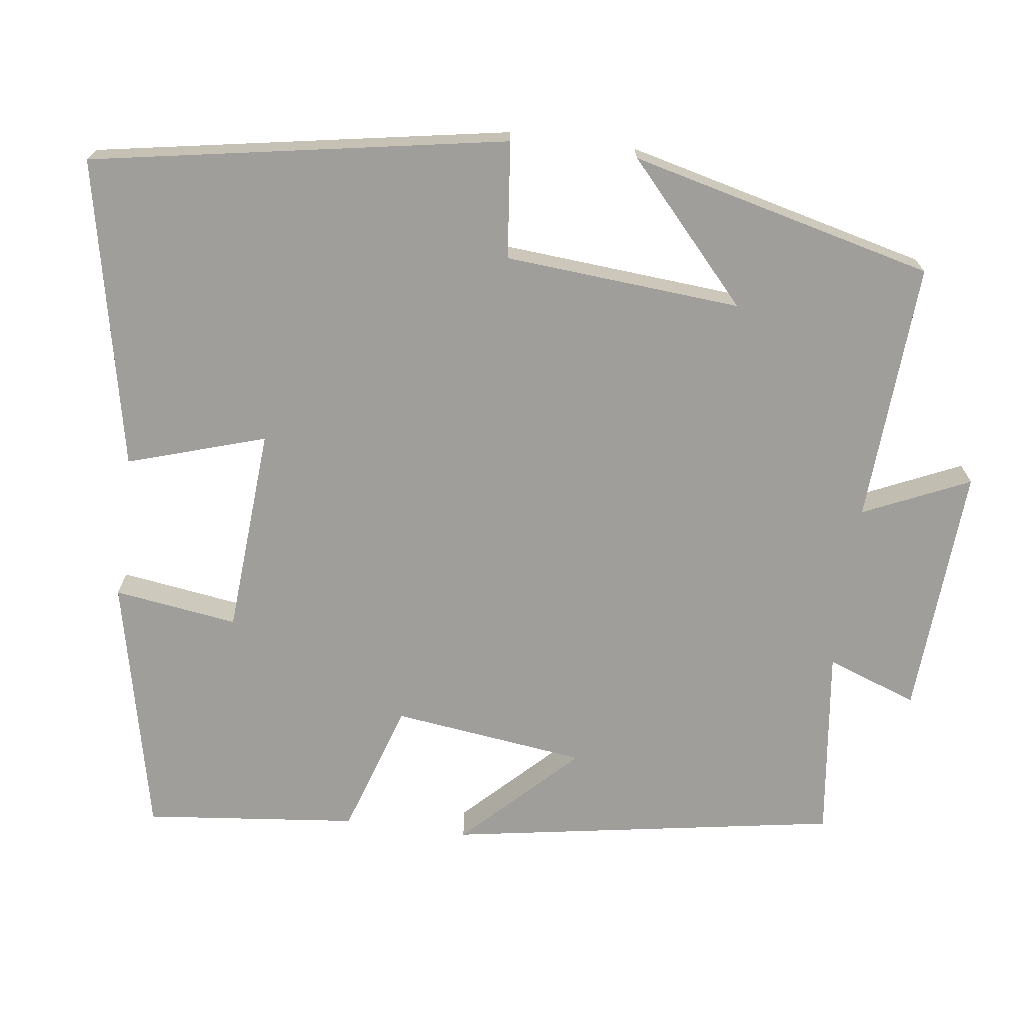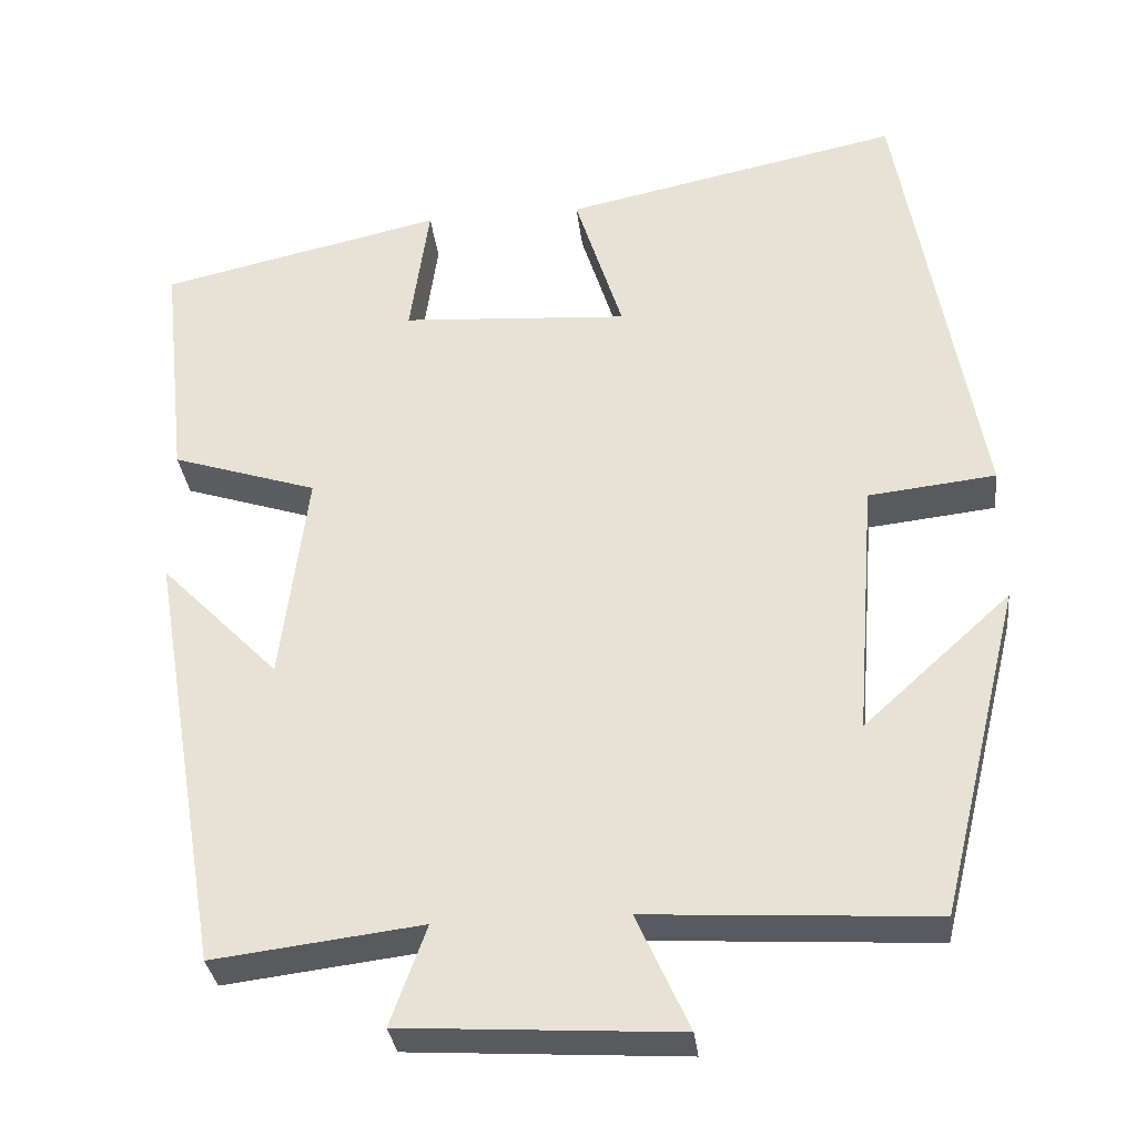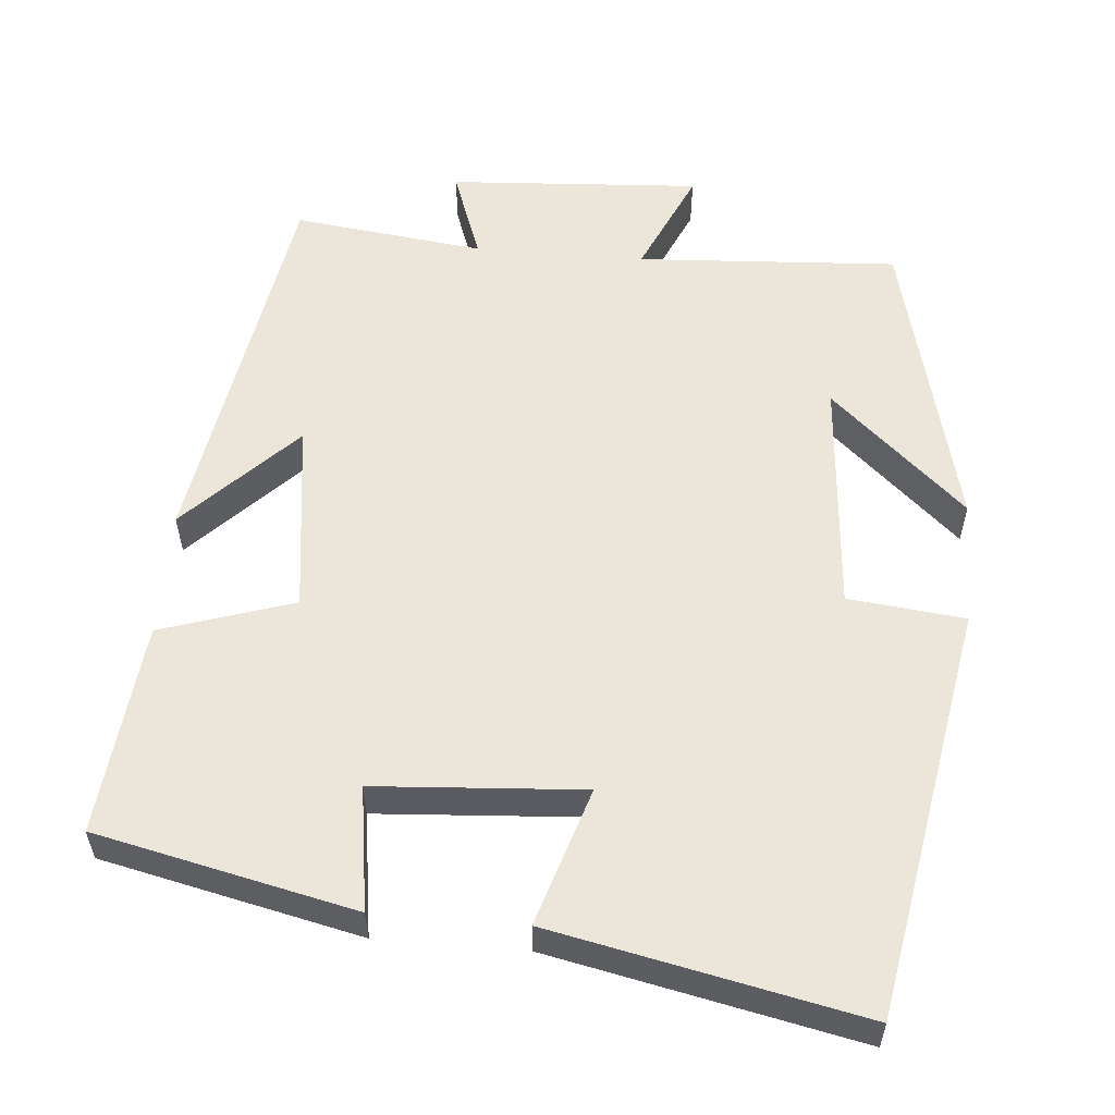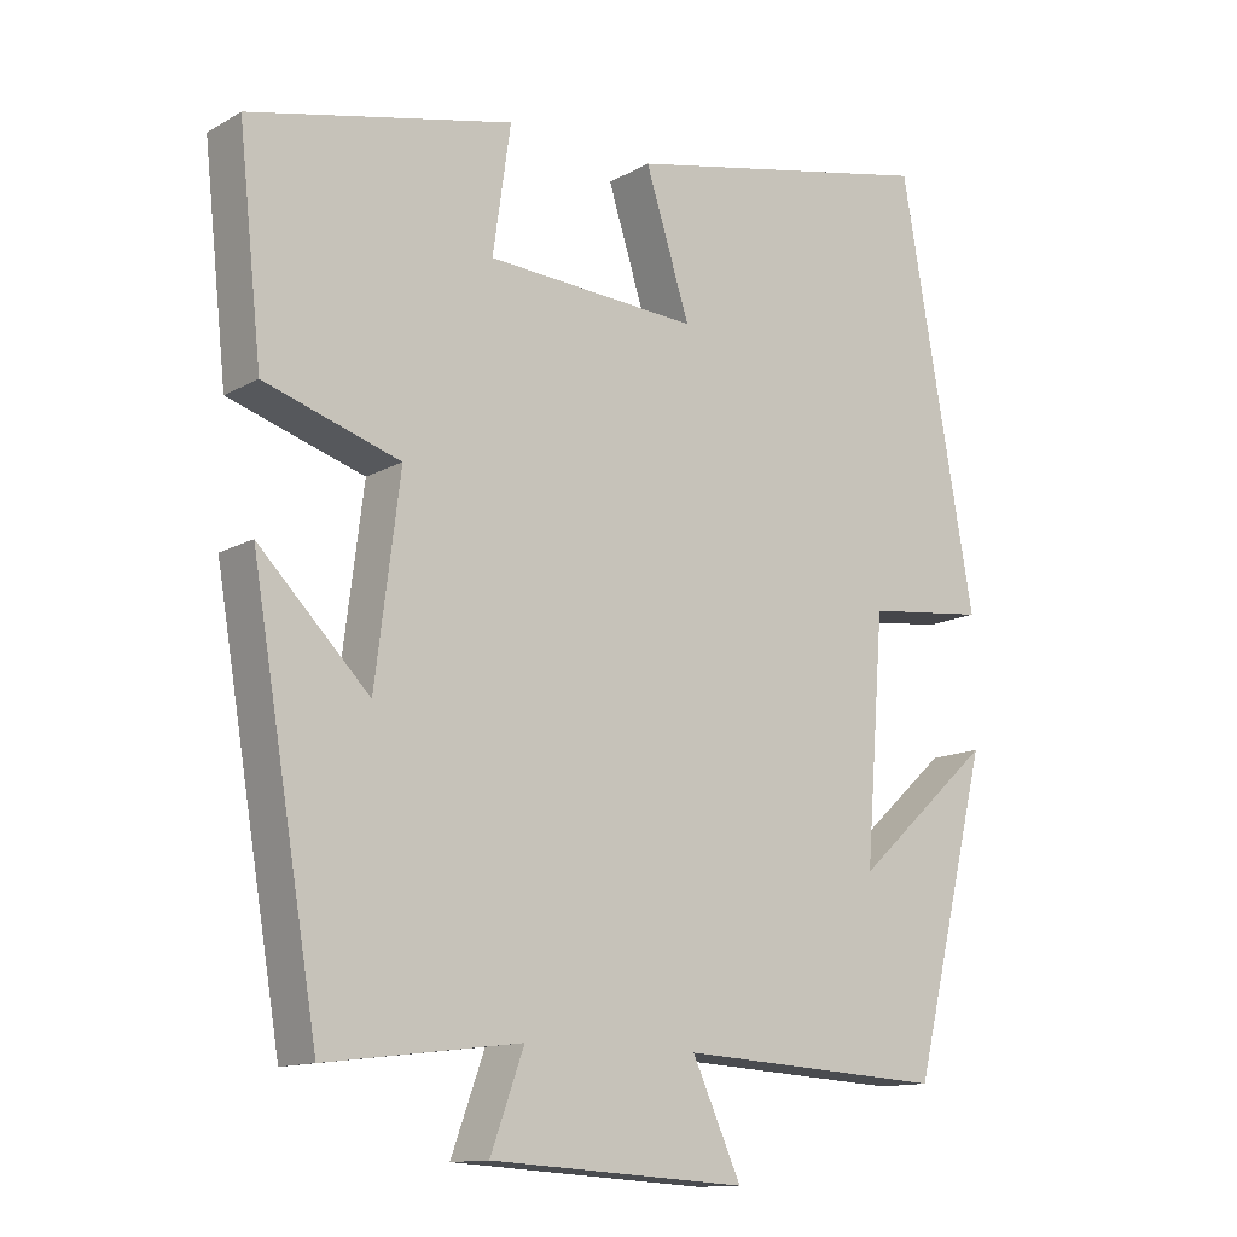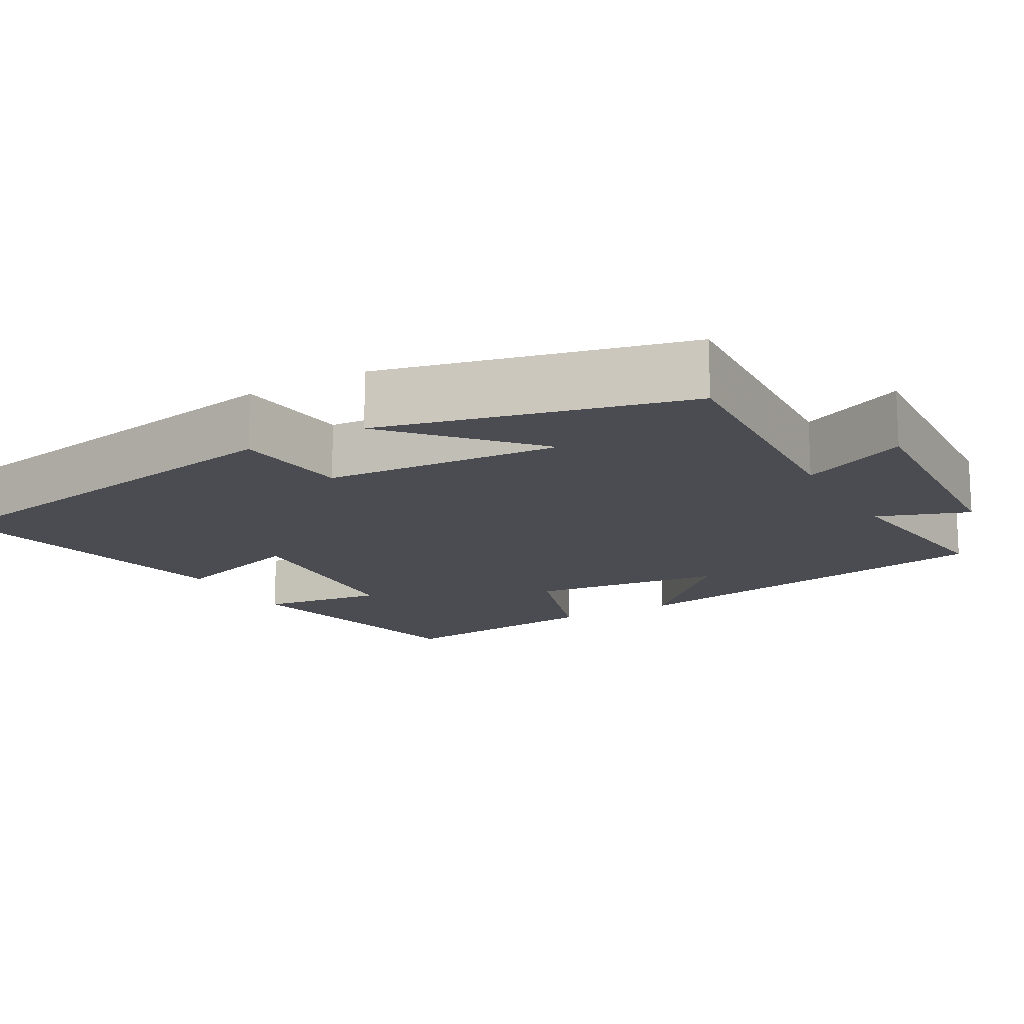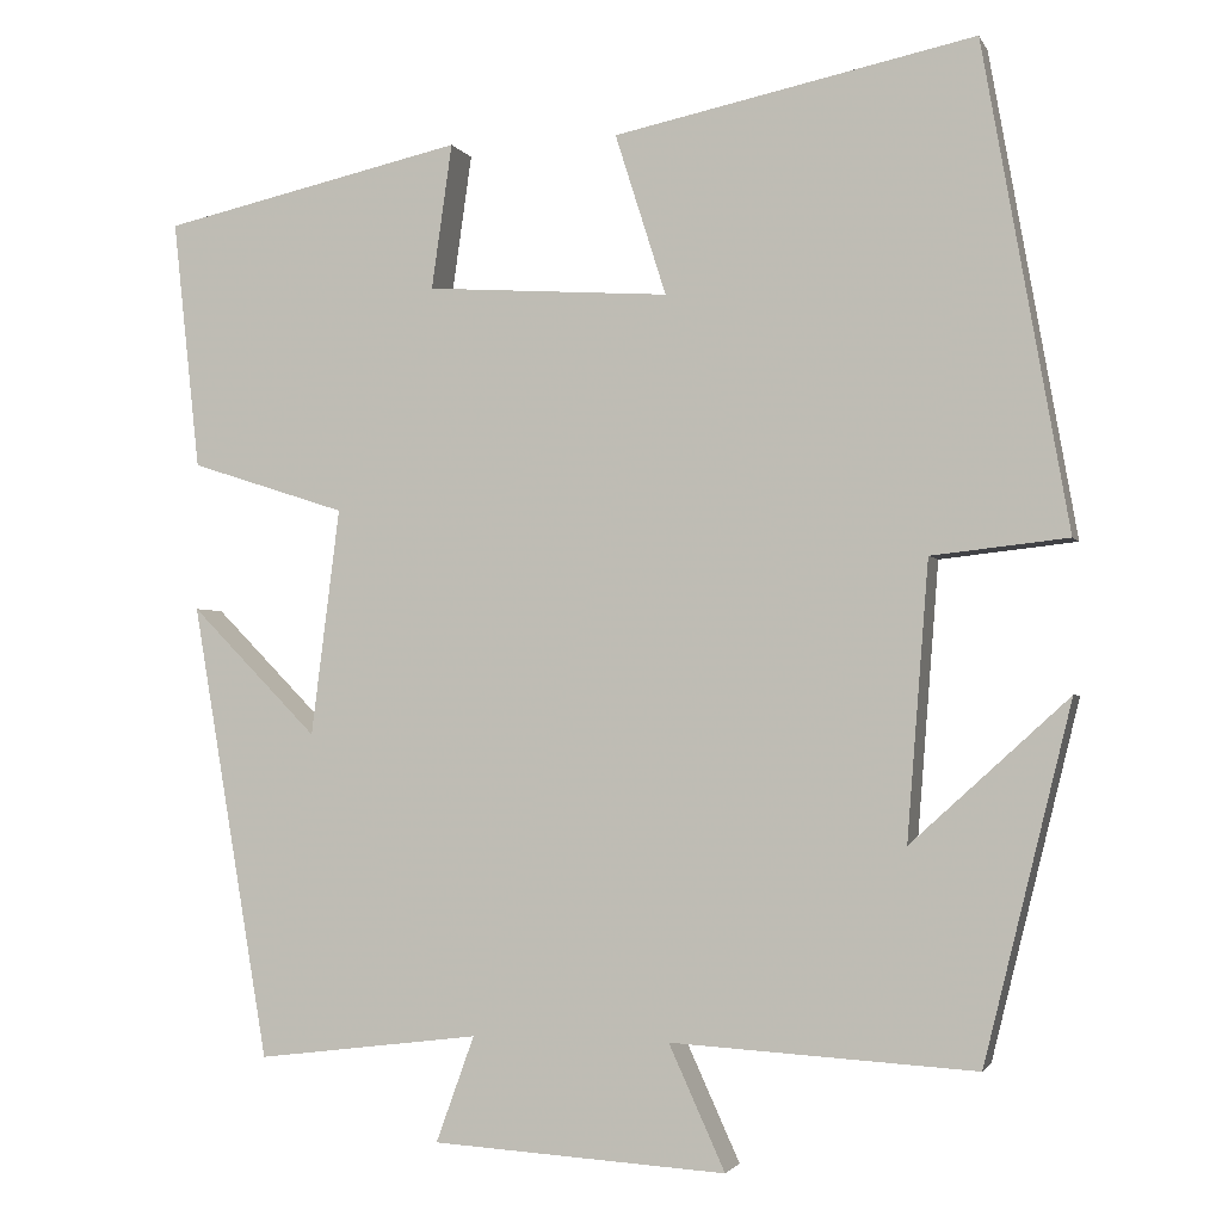
<metadata>
{"format":"obj","ext":"obj","renderer":"f3d","projection":"perspective","resolution":1024,"background":"white","views":[{"elev":-70.8,"azim":82.4,"up":"+Y"},{"elev":-32.2,"azim":6.5,"up":"+Z"},{"elev":56.5,"azim":4.8,"up":"+Y"},{"elev":-12.9,"azim":-38.0,"up":"+Z"},{"elev":-15.4,"azim":119.7,"up":"+Y"},{"elev":-2.2,"azim":15.5,"up":"+Z"}]}
</metadata>
<code>
v -0.53 0.07 0.424
v -0.192 0.07 0.5
v -0.215 0.07 0.338
v 0.057 0.07 0.32
v 0 0.07 0.5
v 0.404 0.07 0.585
v 0.5 0.07 0.044
v 0.347 0.07 0.027
v 0.323 0.07 -0.283
v 0.5 0.07 -0.122
v 0.402 0.07 -0.52
v 0.06 0.07 -0.5
v 0.123 0.07 -0.639
v -0.207 0.07 -0.619
v -0.164 0.07 -0.5
v -0.414 0.07 -0.531
v -0.5 0.07 -0.021
v -0.358 0.07 -0.165
v -0.326 0.07 0.089
v -0.5 0.07 0.145
v -0.53 0 0.424
v -0.192 0 0.5
v -0.215 0 0.338
v 0.057 0 0.32
v 0 0 0.5
v 0.404 0 0.585
v 0.5 0 0.044
v 0.347 0 0.027
v 0.323 0 -0.283
v 0.5 0 -0.122
v 0.402 0 -0.52
v 0.06 0 -0.5
v 0.123 0 -0.639
v -0.207 0 -0.619
v -0.164 0 -0.5
v -0.414 0 -0.531
v -0.5 0 -0.021
v -0.358 0 -0.165
v -0.326 0 0.089
v -0.5 0 0.145
f 1 2 3
f 20 1 3
f 19 20 3
f 18 19 3 4
f 15 16 17 18
f 15 18 4
f 12 13 14 15
f 12 15 4
f 11 12 4
f 9 10 11
f 9 11 4 5
f 8 9 5
f 5 6 7 8
f 23 22 21
f 23 21 40
f 23 40 39
f 24 23 39 38
f 38 37 36 35
f 24 38 35
f 35 34 33 32
f 24 35 32
f 24 32 31
f 31 30 29
f 25 24 31 29
f 25 29 28
f 28 27 26 25
f 1 21 22 2
f 2 22 23 3
f 3 23 24 4
f 4 24 25 5
f 5 25 26 6
f 6 26 27 7
f 7 27 28 8
f 8 28 29 9
f 9 29 30 10
f 10 30 31 11
f 11 31 32 12
f 12 32 33 13
f 13 33 34 14
f 14 34 35 15
f 15 35 36 16
f 16 36 37 17
f 17 37 38 18
f 18 38 39 19
f 19 39 40 20
f 20 40 21 1

</code>
